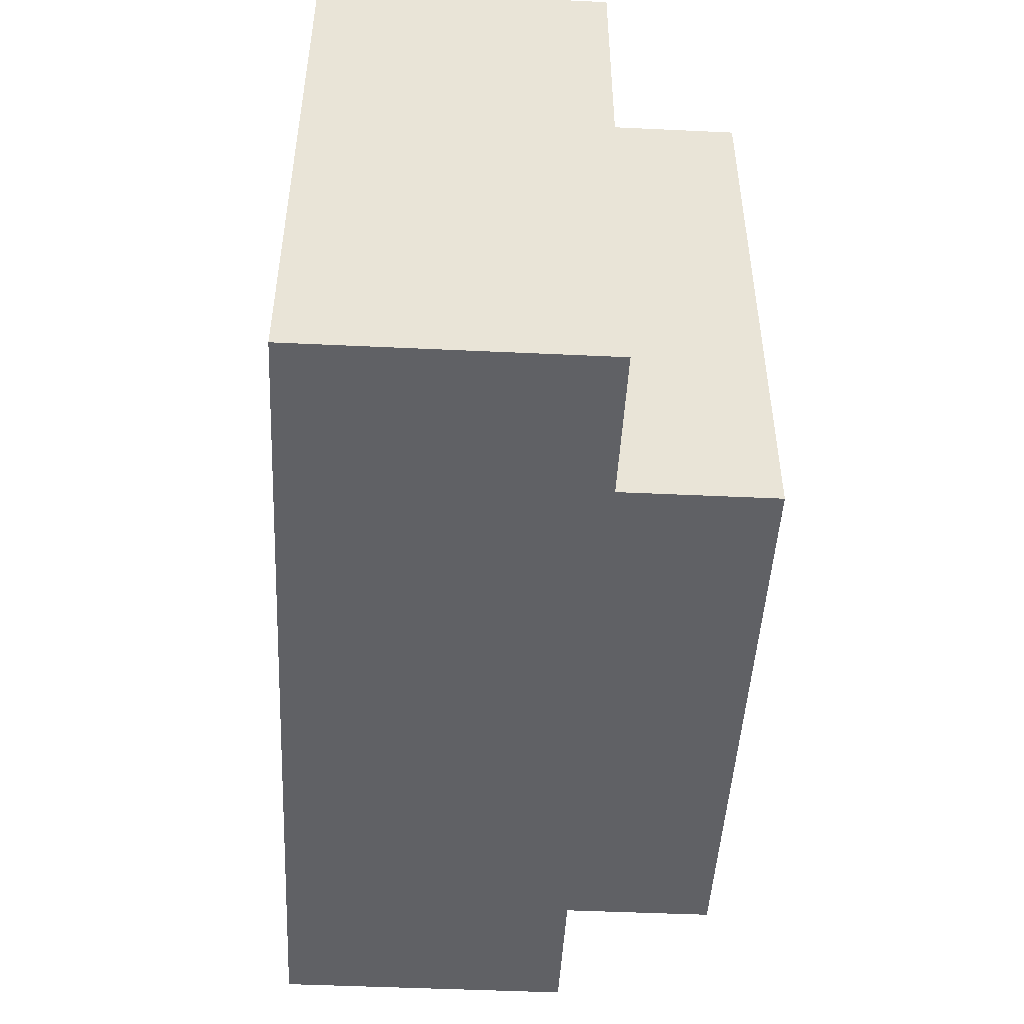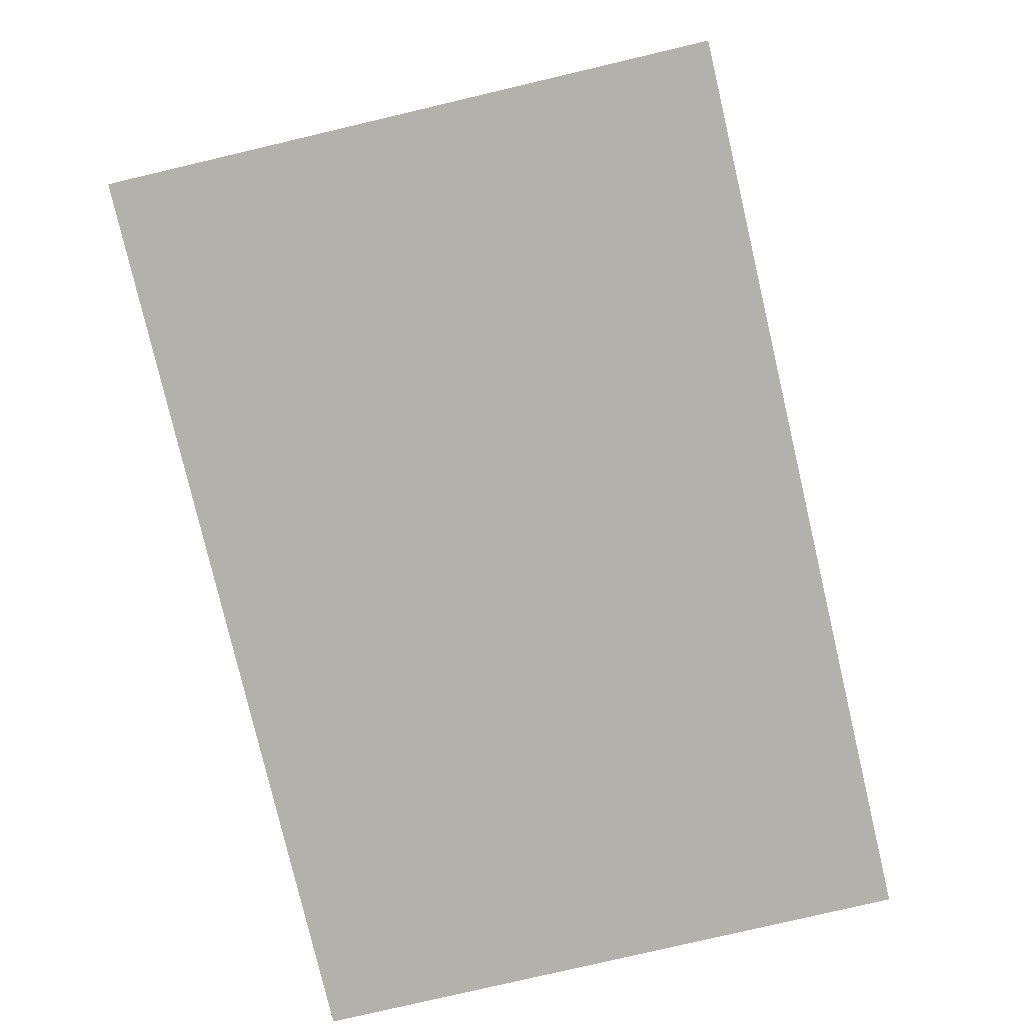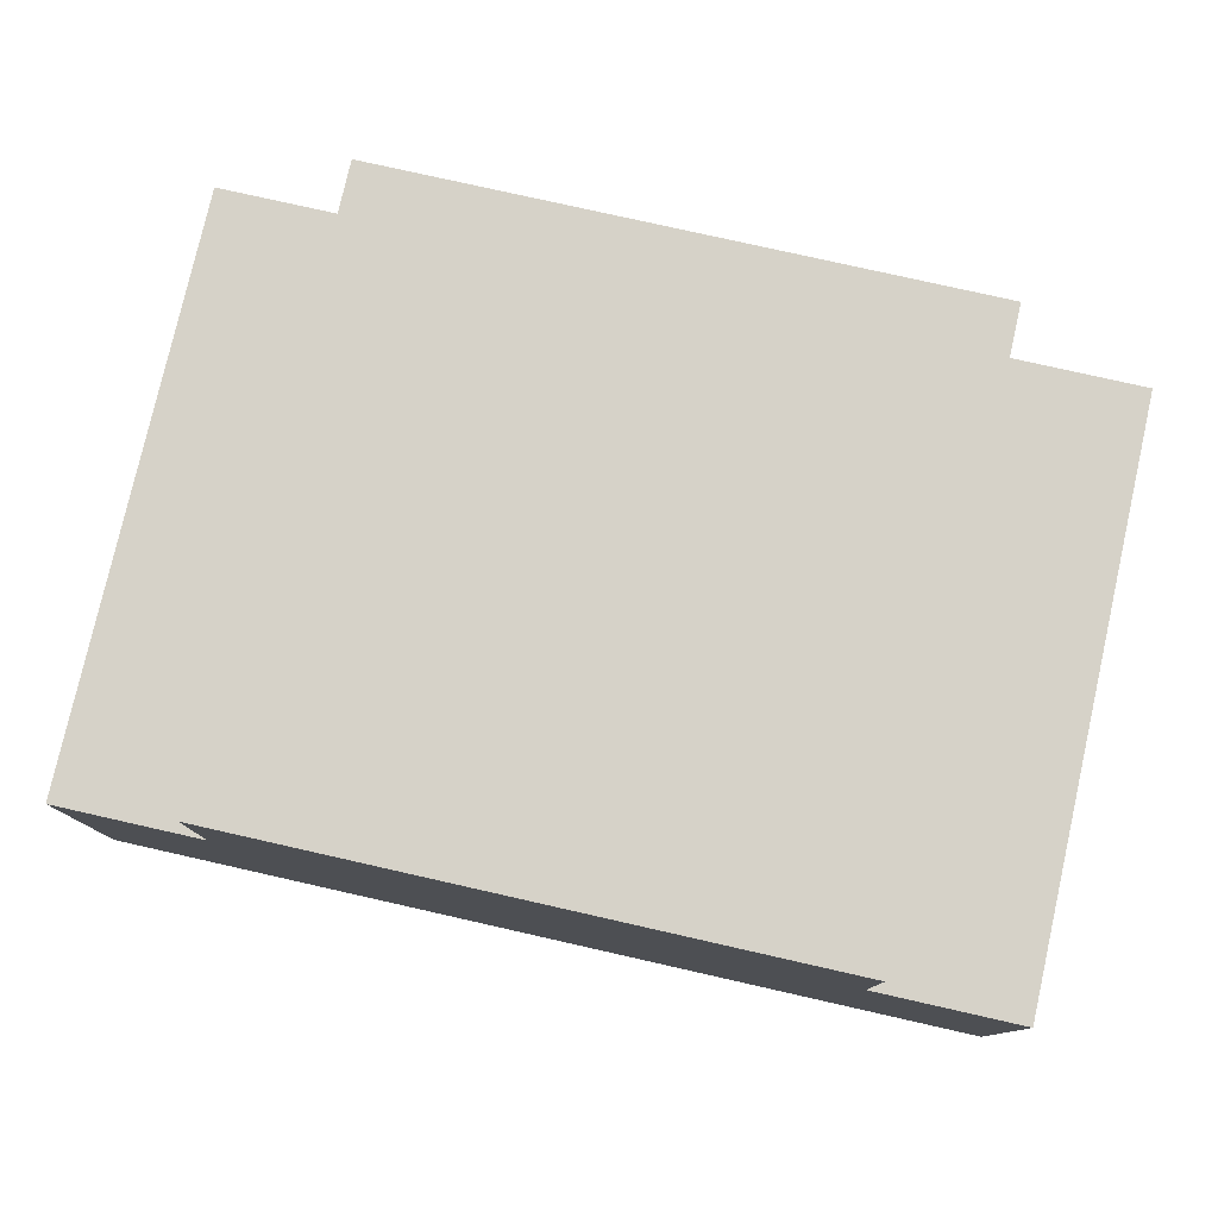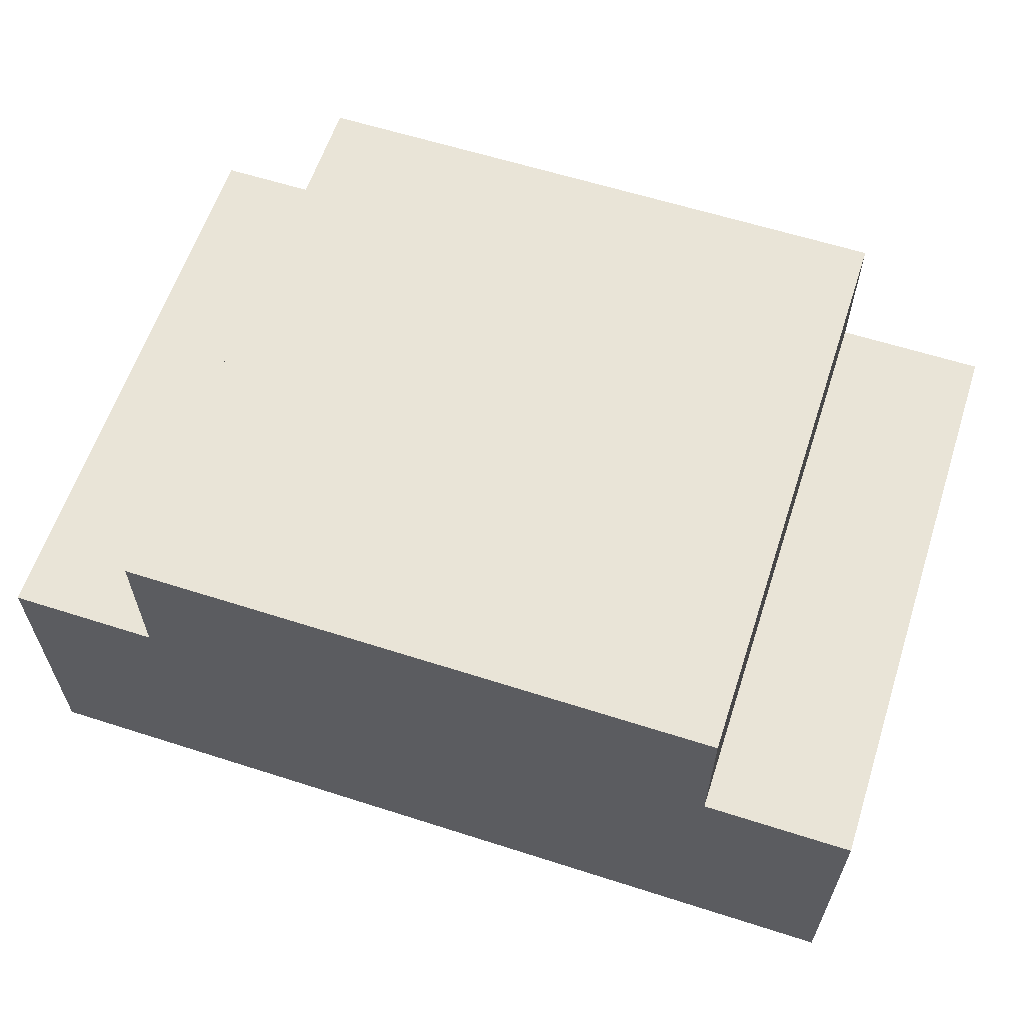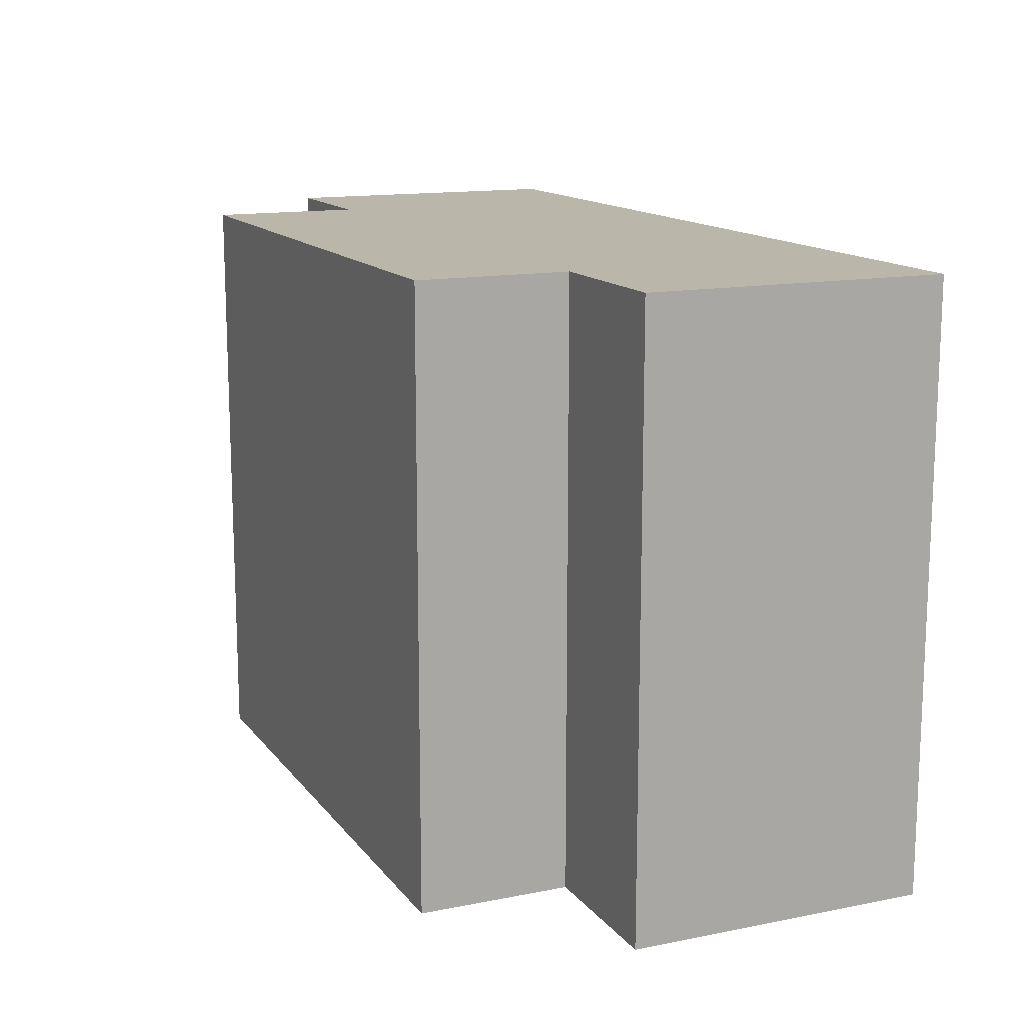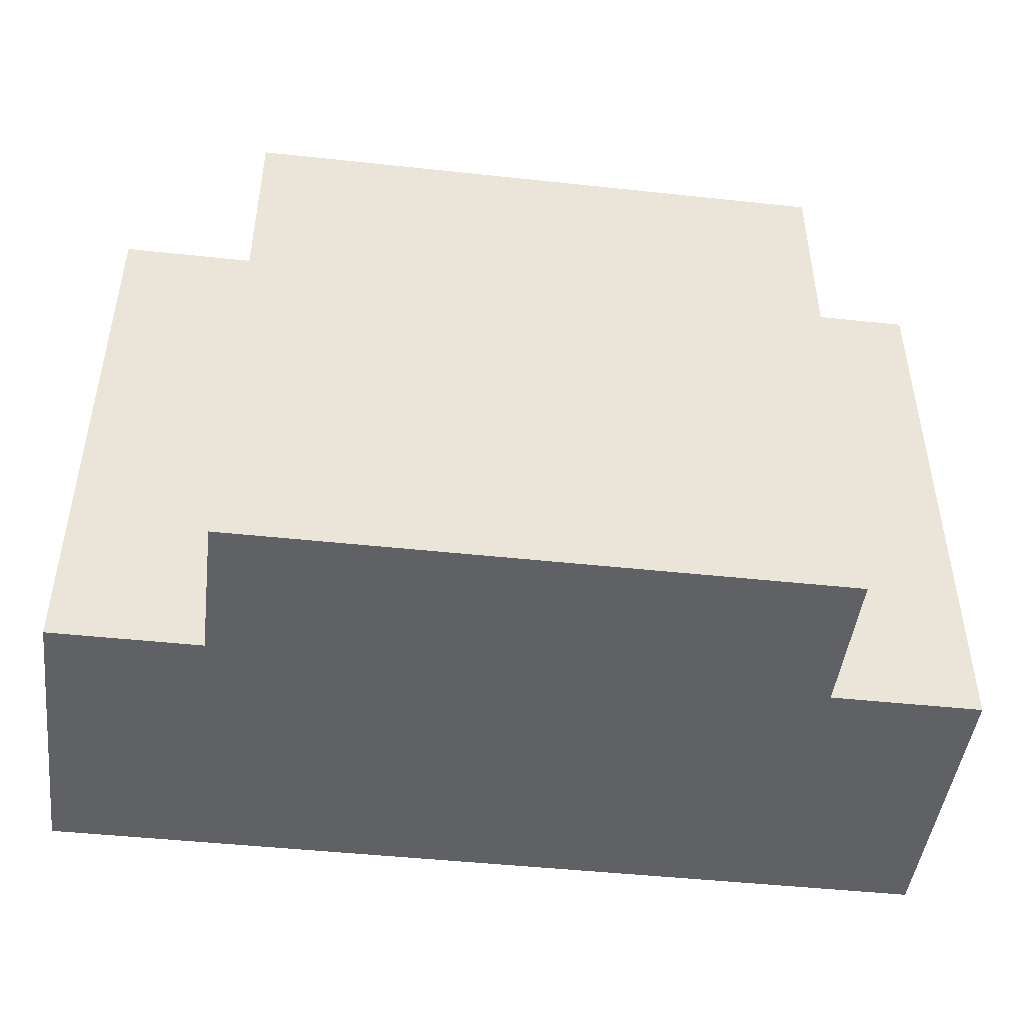
<metadata>
{"format":"obj","ext":"obj","renderer":"f3d","projection":"perspective","resolution":1024,"background":"white","views":[{"elev":-47.8,"azim":-93.0,"up":"+Y"},{"elev":-79.1,"azim":-76.8,"up":"+Z"},{"elev":78.4,"azim":12.7,"up":"+Z"},{"elev":60.8,"azim":18.1,"up":"+Z"},{"elev":14.0,"azim":66.3,"up":"+Y"},{"elev":-46.6,"azim":-7.0,"up":"+Y"}]}
</metadata>
<code>
g wallLight2
v -3 0 -0
v -3 0 -2
v -3 4 -0
v -3 4 -2
v -2 0 1
v -2 0 -0
v -2 4 1
v -2 4 -0
v 2 0 1
v 2 0 -0
v 2 4 1
v 2 4 -0
v 3 0 -0
v 3 0 -2
v 3 4 -0
v 3 4 -2
v -2 0 1
v -2 4 1
v 2 0 1
v 2 4 1
v -3 0 -0
v -3 4 -0
v -2 0 -0
v -2 4 -0
v 2 0 -0
v 2 4 -0
v 3 0 -0
v 3 4 -0
v -3 0 -2
v -3 4 -2
v 3 0 -2
v 3 4 -2
v -2 0 1
v 2 0 1
v -3 0 -0
v -2 0 -0
v 2 0 -0
v 3 0 -0
v -3 0 -2
v 3 0 -2
v -2 4 1
v 2 4 1
v -3 4 -0
v -2 4 -0
v 2 4 -0
v 3 4 -0
v -3 4 -2
v 3 4 -2
f 3 2 1
f 4 2 3
f 7 6 5
f 8 6 7
f 9 10 11
f 11 10 12
f 13 14 15
f 15 14 16
f 19 18 17
f 20 18 19
f 23 22 21
f 24 22 23
f 27 26 25
f 28 26 27
f 29 30 31
f 31 30 32
f 36 34 33
f 37 34 36
f 39 36 35
f 39 38 37
f 39 37 36
f 40 38 39
f 41 42 44
f 44 42 45
f 43 44 47
f 45 46 47
f 44 45 47
f 47 46 48

</code>
